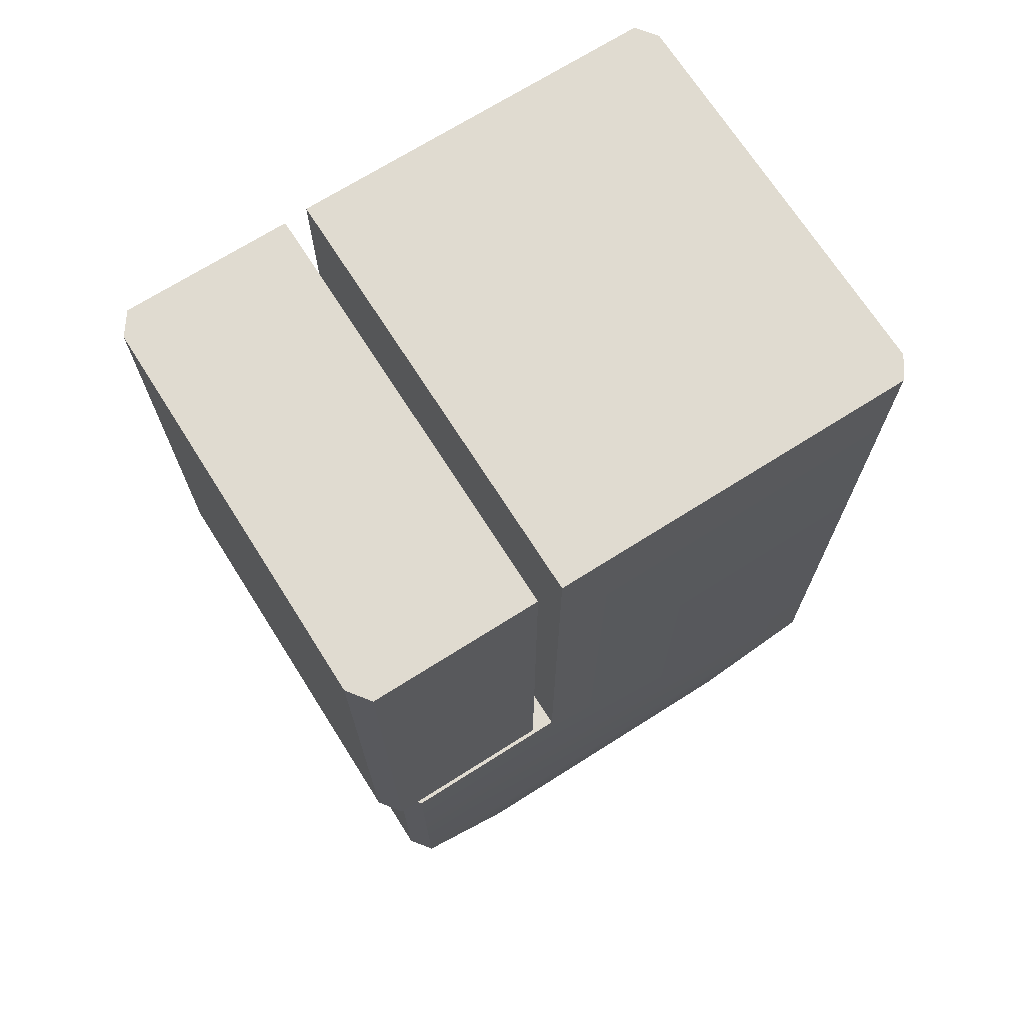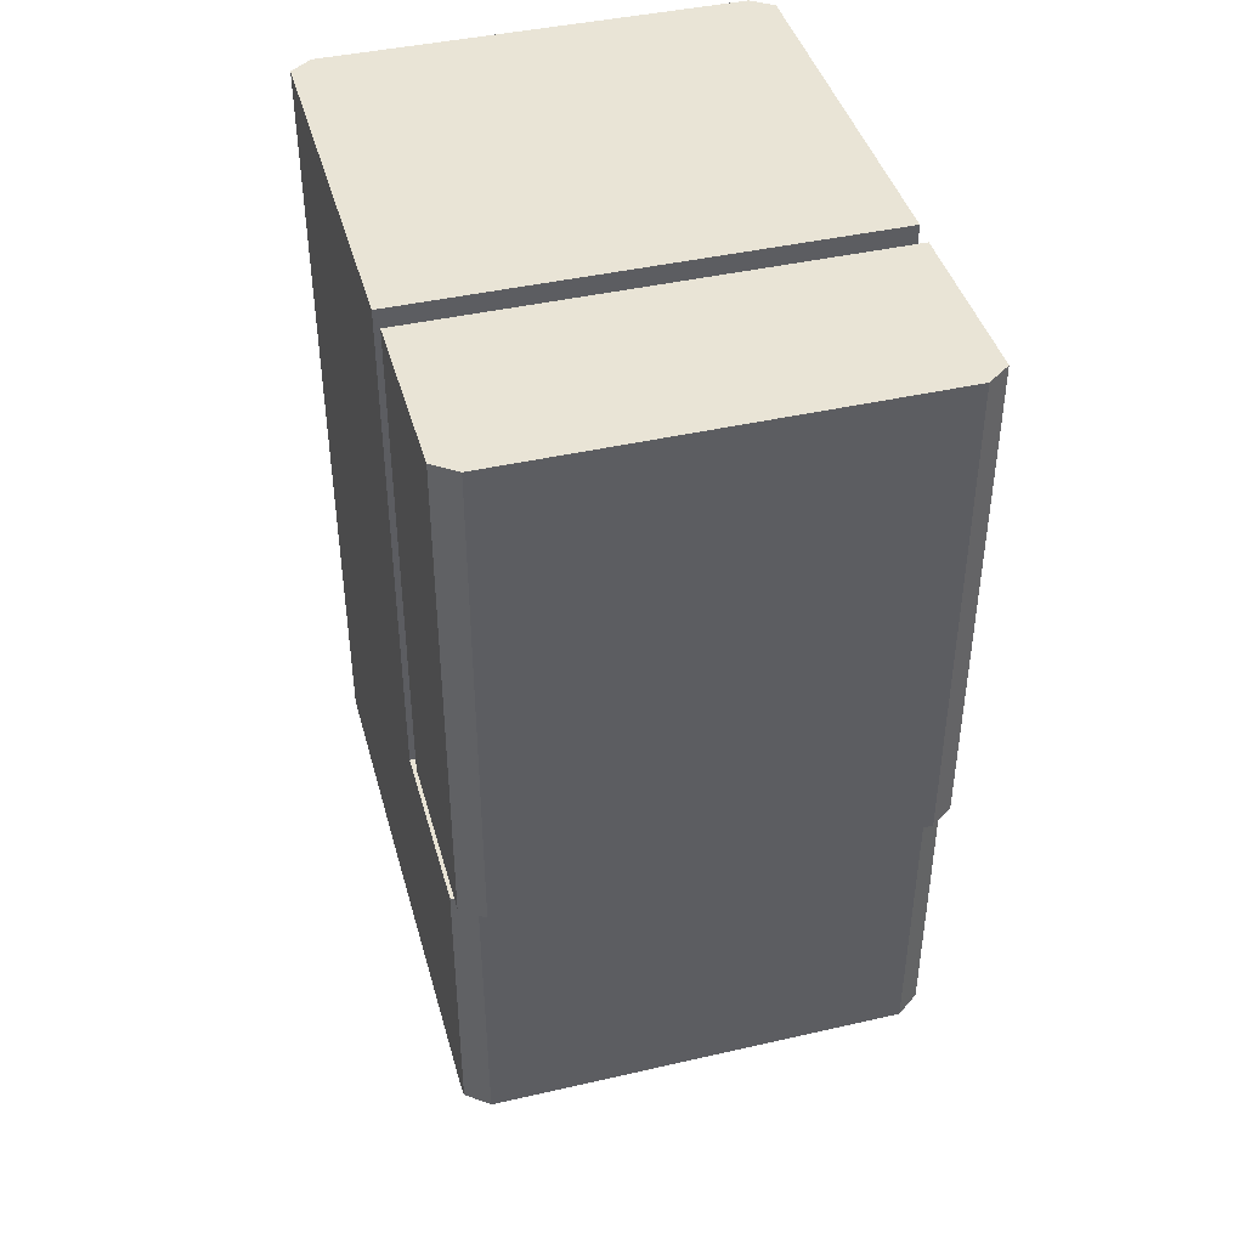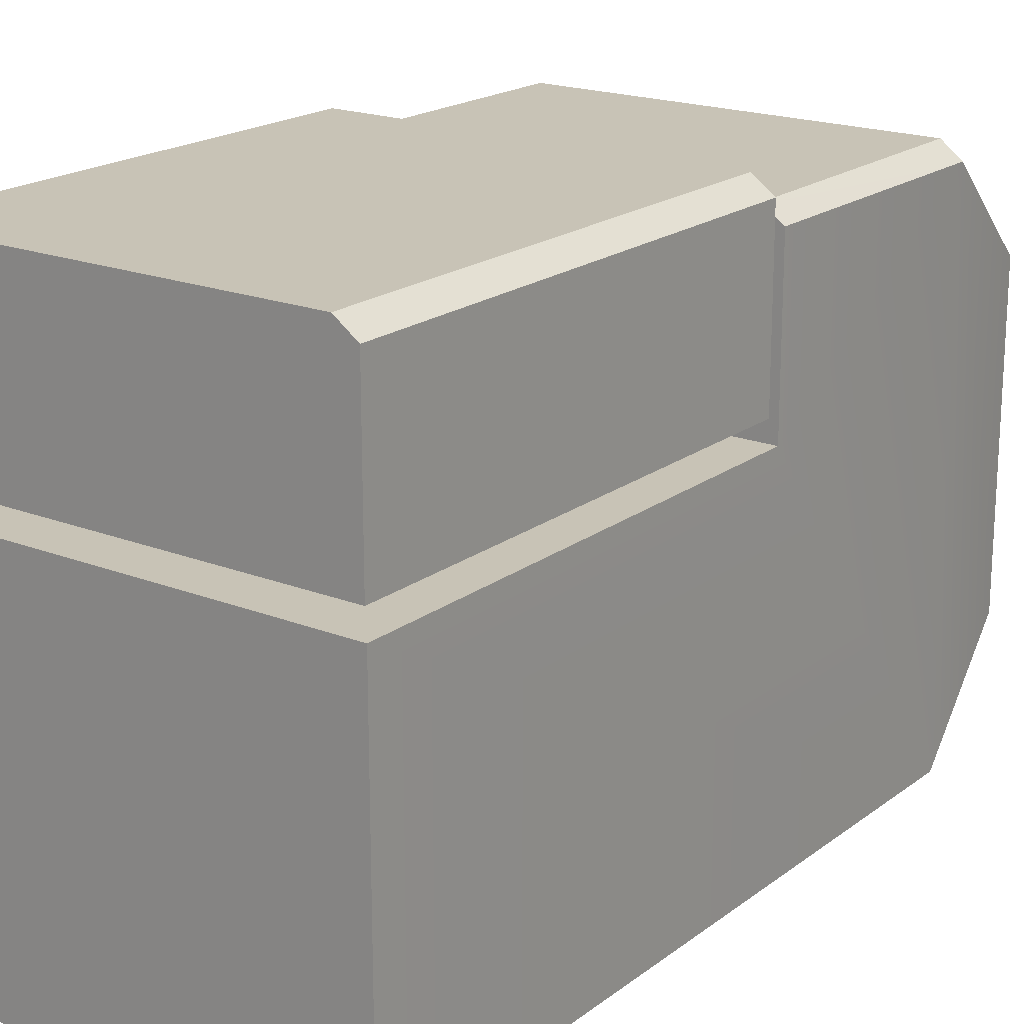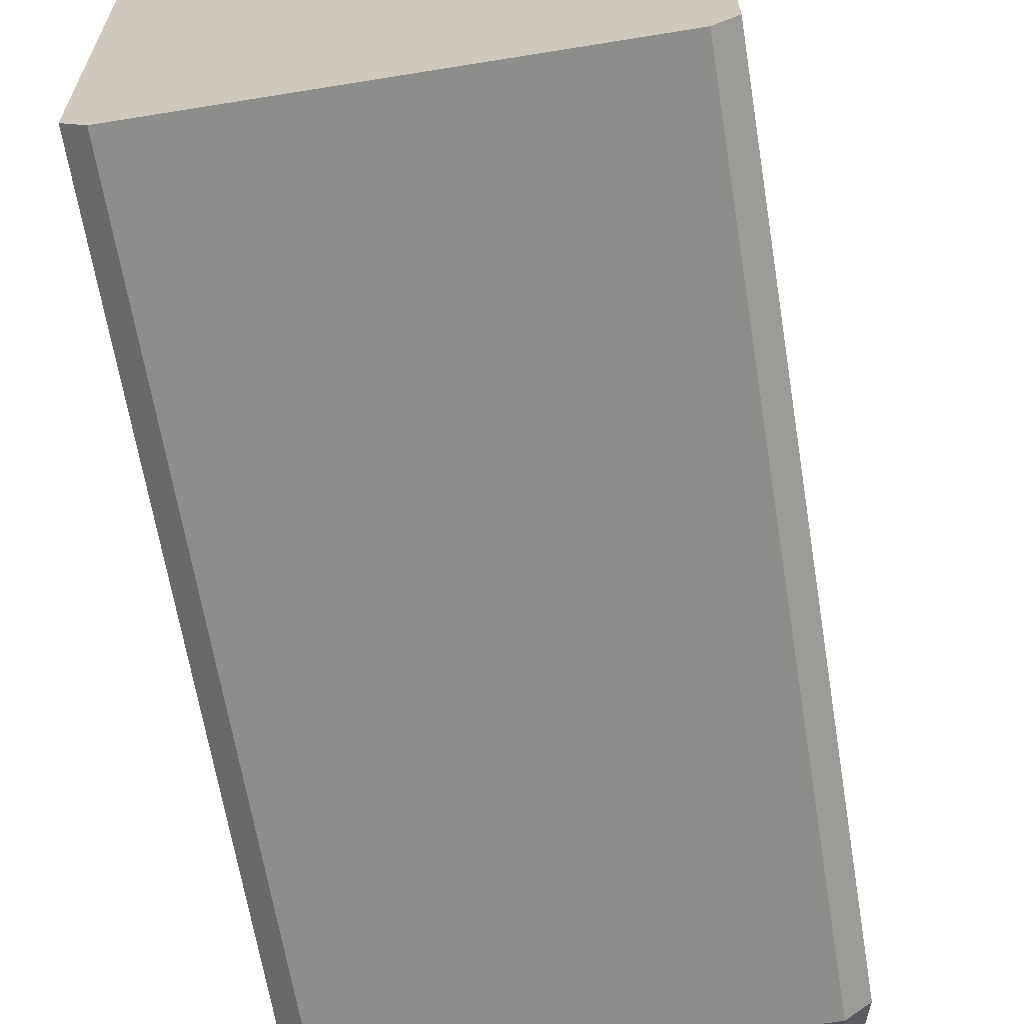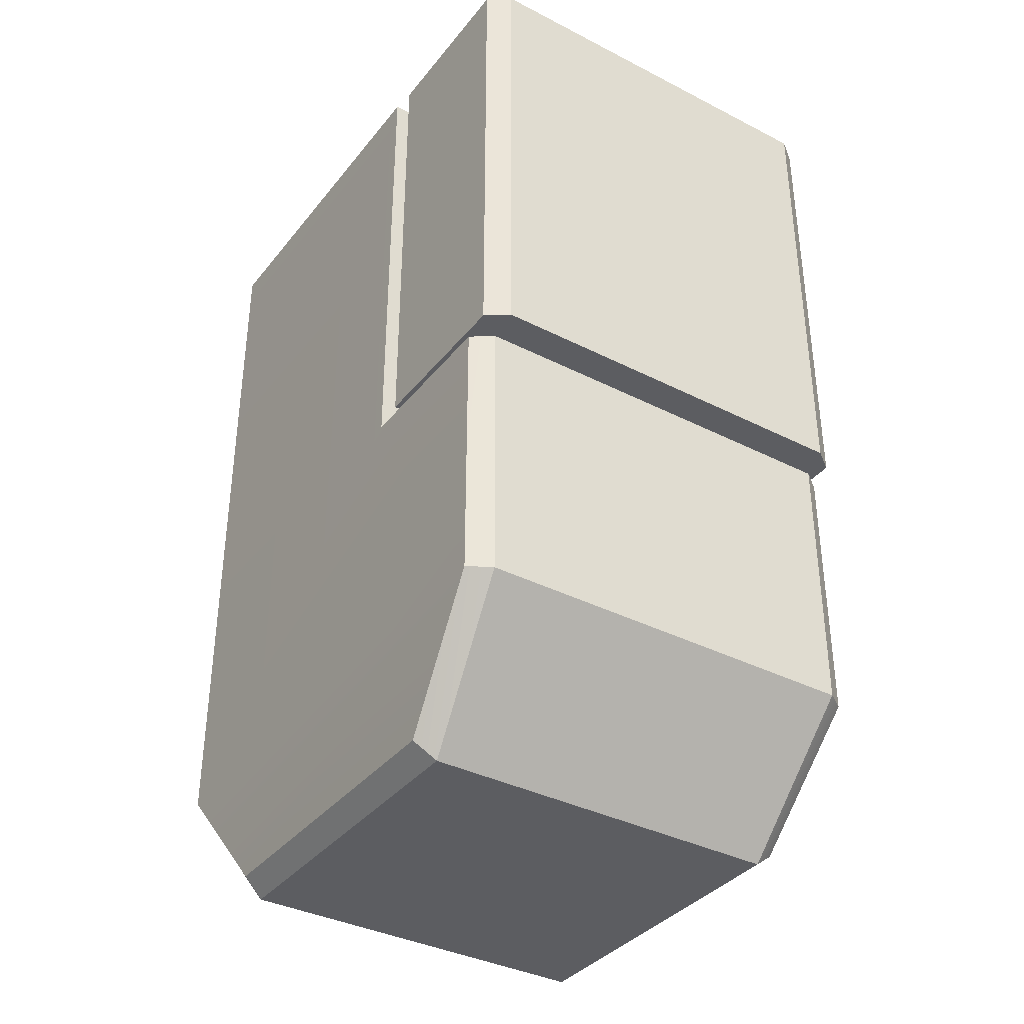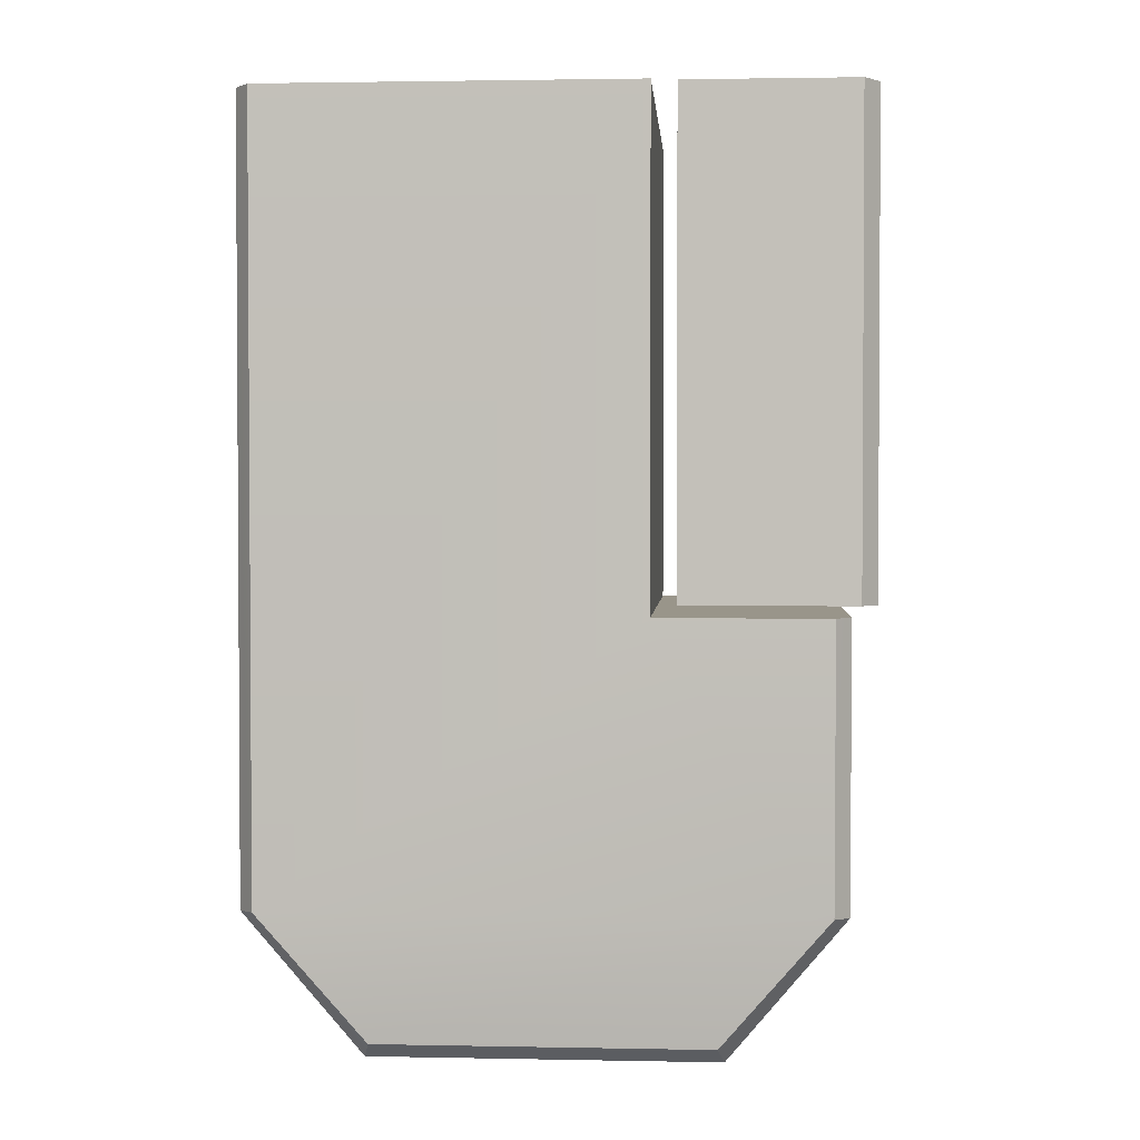
<metadata>
{"format":"obj","ext":"obj","renderer":"f3d","projection":"perspective","resolution":1024,"background":"white","views":[{"elev":70.2,"azim":-122.4,"up":"+Z"},{"elev":42.5,"azim":164.7,"up":"+Z"},{"elev":19.4,"azim":36.3,"up":"+Y"},{"elev":-64.5,"azim":9.3,"up":"+Y"},{"elev":-36.7,"azim":146.5,"up":"+Z"},{"elev":2.0,"azim":93.9,"up":"+Z"}]}
</metadata>
<code>
o Body.plasma_incinerator.smd.mesh_5
v -1.969 3.897 -18.97
v -2.353 2.838 -17.47
v -2.204 3.964 -18.79
v -2.118 2.67 -17.49
v 0 8.723 -17.49
v -1.969 7.496 -18.97
v -2.118 8.723 -17.49
v 0 7.496 -18.97
v 1.969 7.496 -18.97
v 2.118 8.723 -17.49
v 2.353 8.555 -17.47
v 2.353 2.838 -17.47
v 2.204 3.964 -18.79
v 2.204 7.428 -18.79
v 2.353 6.764 -9.338
v 2.353 2.833 -9.338
v 2.353 6.764 -14.54
v 2.353 8.56 -14.54
v 2.353 8.555 -17.47
v 2.118 8.723 -17.49
v 2.131 8.723 -14.54
v 2.353 8.56 -14.54
v 2.131 2.67 -9.338
v 2.118 2.67 -17.49
v 2.353 2.838 -17.47
v 2.353 2.833 -9.338
v 2.353 8.555 -17.47
v 2.204 7.428 -18.79
v 1.969 7.496 -18.97
v 2.118 8.723 -17.49
v 2.204 3.964 -18.79
v 1.969 3.897 -18.97
v 1.969 7.496 -18.97
v 2.204 7.428 -18.79
v 1.969 3.897 -18.97
v 2.204 3.964 -18.79
v 2.353 2.838 -17.47
v 2.118 2.67 -17.49
v 0 8.723 -17.49
v -2.118 8.723 -17.49
v -2.131 8.723 -14.54
v 0 8.723 -14.54
v 2.131 8.723 -14.54
v 2.118 8.723 -17.49
v -2.353 8.555 -17.47
v -2.353 6.764 -14.54
v -2.353 8.56 -14.54
v -2.204 7.428 -18.79
v -2.204 3.964 -18.79
v -2.353 2.838 -17.47
v -2.353 6.764 -9.338
v -2.353 2.833 -9.338
v 0 2.67 -9.338
v -2.131 2.67 -9.338
v -2.118 2.67 -17.49
v 0 2.67 -17.49
v 2.118 2.67 -17.49
v 2.131 2.67 -9.338
v -2.338 8.809 -14.42
v -2.105 8.979 -9.348
v -2.105 8.979 -14.42
v -2.338 8.809 -9.348
v 2.099 8.979 -14.42
v 2.333 8.809 -9.348
v 2.333 8.809 -14.42
v 2.099 8.979 -9.348
v 2.333 7.021 -14.42
v 2.333 8.809 -9.348
v 2.333 7.021 -9.348
v 2.333 8.809 -14.42
v -2.338 7.021 -9.348
v -2.338 8.809 -14.42
v -2.338 7.021 -14.42
v -2.338 8.809 -9.348
v -2.338 7.021 -9.348
v 2.333 7.021 -14.42
v 2.333 7.021 -9.348
v -2.338 7.021 -14.42
v 2.099 8.979 -14.42
v -2.105 8.979 -9.348
v 2.099 8.979 -9.348
v -2.105 8.979 -14.42
v -2.338 7.021 -14.42
v 2.333 8.809 -14.42
v 2.333 7.021 -14.42
v 2.099 8.979 -14.42
v -2.338 8.809 -14.42
v -2.105 8.979 -14.42
v -2.353 8.555 -17.47
v -2.131 8.723 -14.54
v -2.118 8.723 -17.49
v -2.353 8.56 -14.54
v -2.131 2.67 -9.338
v -2.353 2.838 -17.47
v -2.118 2.67 -17.49
v -2.353 2.833 -9.338
v -2.353 8.555 -17.47
v -1.969 7.496 -18.97
v -2.204 7.428 -18.79
v -2.118 8.723 -17.49
v -2.204 3.964 -18.79
v -1.969 7.496 -18.97
v -1.969 3.897 -18.97
v -2.204 7.428 -18.79
v 0 8.723 -14.54
v -2.353 6.764 -14.54
v 0 8.56 -14.54
v -2.131 8.723 -14.54
v -2.353 8.56 -14.54
v 0 6.764 -14.54
v 2.353 6.764 -14.54
v 2.131 8.723 -14.54
v 2.353 8.56 -14.54
v 2.333 7.021 -9.348
v -2.338 8.809 -9.348
v -2.338 7.021 -9.348
v -2.105 8.979 -9.348
v 2.333 8.809 -9.348
v 2.099 8.979 -9.348
v -1.969 3.897 -18.97
v -1.969 7.496 -18.97
v 0 7.496 -18.97
v 0 3.897 -18.97
v 1.969 3.897 -18.97
v 1.969 7.496 -18.97
v 2.118 2.67 -17.49
v 0 3.897 -18.97
v 1.969 3.897 -18.97
v 0 2.67 -17.49
v -2.118 2.67 -17.49
v -1.969 3.897 -18.97
v -2.353 2.833 -9.338
v 0 6.764 -9.338
v -2.353 6.764 -9.338
v -2.131 2.67 -9.338
v 0 2.833 -9.338
v 0 2.67 -9.338
v 2.131 2.67 -9.338
v 2.353 2.833 -9.338
v 2.353 6.764 -9.338
v 0 6.764 -14.54
v -2.353 6.764 -14.54
v -2.353 6.764 -9.338
v 0 6.764 -9.338
v 2.353 6.764 -9.338
v 2.353 6.764 -14.54
f 1 2 3
f 1 4 2
f 5 6 7
f 5 8 6
f 5 9 8
f 5 10 9
f 11 12 13
f 11 13 14
f 15 16 12
f 17 15 12
f 17 12 11
f 11 18 17
f 19 20 21
f 19 21 22
f 23 24 25
f 23 25 26
f 27 28 29
f 27 29 30
f 31 32 33
f 31 33 34
f 35 36 37
f 35 37 38
f 39 40 41
f 39 41 42
f 39 42 43
f 39 43 44
f 45 46 47
f 45 48 49
f 45 49 50
f 46 45 50
f 46 50 51
f 51 50 52
f 53 54 55
f 53 55 56
f 53 56 57
f 53 57 58
f 59 60 61
f 59 62 60
f 63 64 65
f 63 66 64
f 67 68 69
f 67 70 68
f 71 72 73
f 71 74 72
f 75 76 77
f 75 78 76
f 79 80 81
f 79 82 80
f 83 84 85
f 83 86 84
f 87 86 83
f 86 87 88
f 89 90 91
f 89 92 90
f 93 94 95
f 93 96 94
f 97 98 99
f 97 100 98
f 101 102 103
f 101 104 102
f 105 106 107
f 108 106 105
f 109 106 108
f 107 106 110
f 107 110 111
f 105 107 111
f 112 105 111
f 113 112 111
f 114 115 116
f 114 117 115
f 117 114 118
f 117 118 119
f 120 121 122
f 120 122 123
f 124 123 122
f 124 122 125
f 126 127 128
f 126 129 127
f 130 127 129
f 130 131 127
f 132 133 134
f 135 133 132
f 135 136 133
f 137 136 135
f 137 138 136
f 138 133 136
f 138 139 133
f 139 140 133
f 141 142 143
f 141 143 144
f 141 144 145
f 141 145 146

</code>
